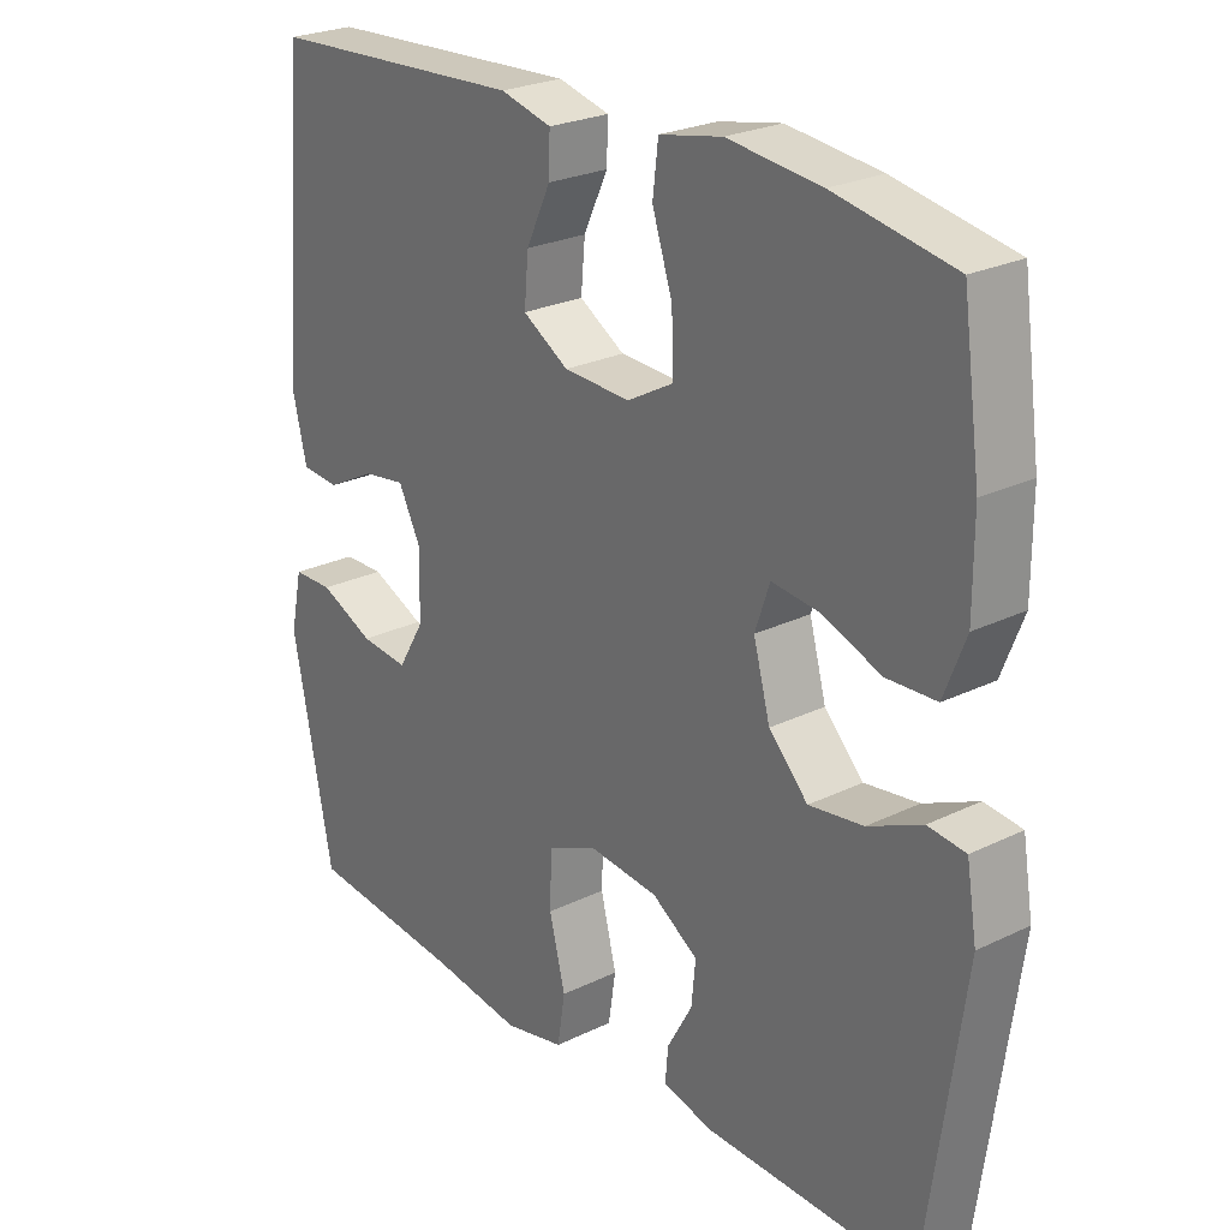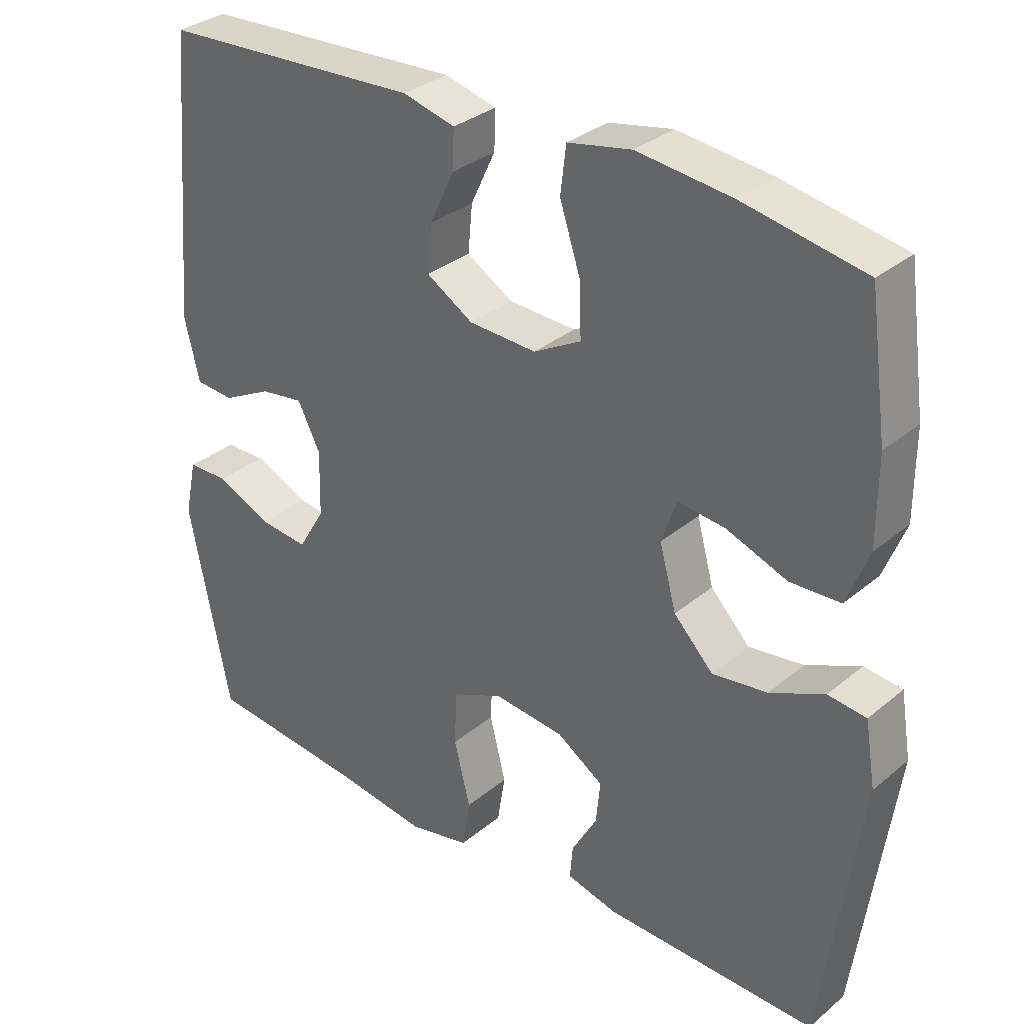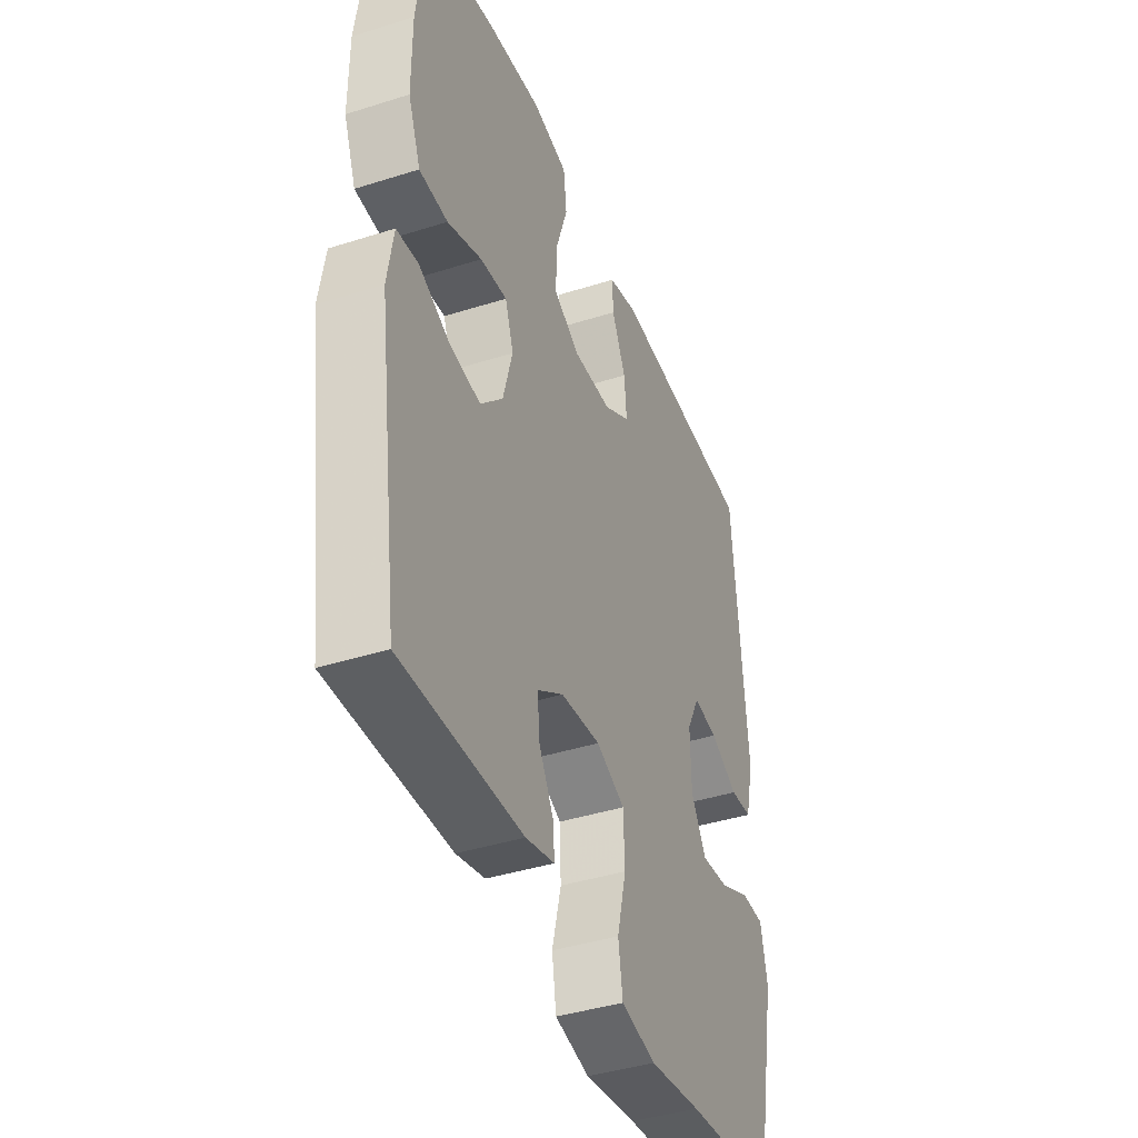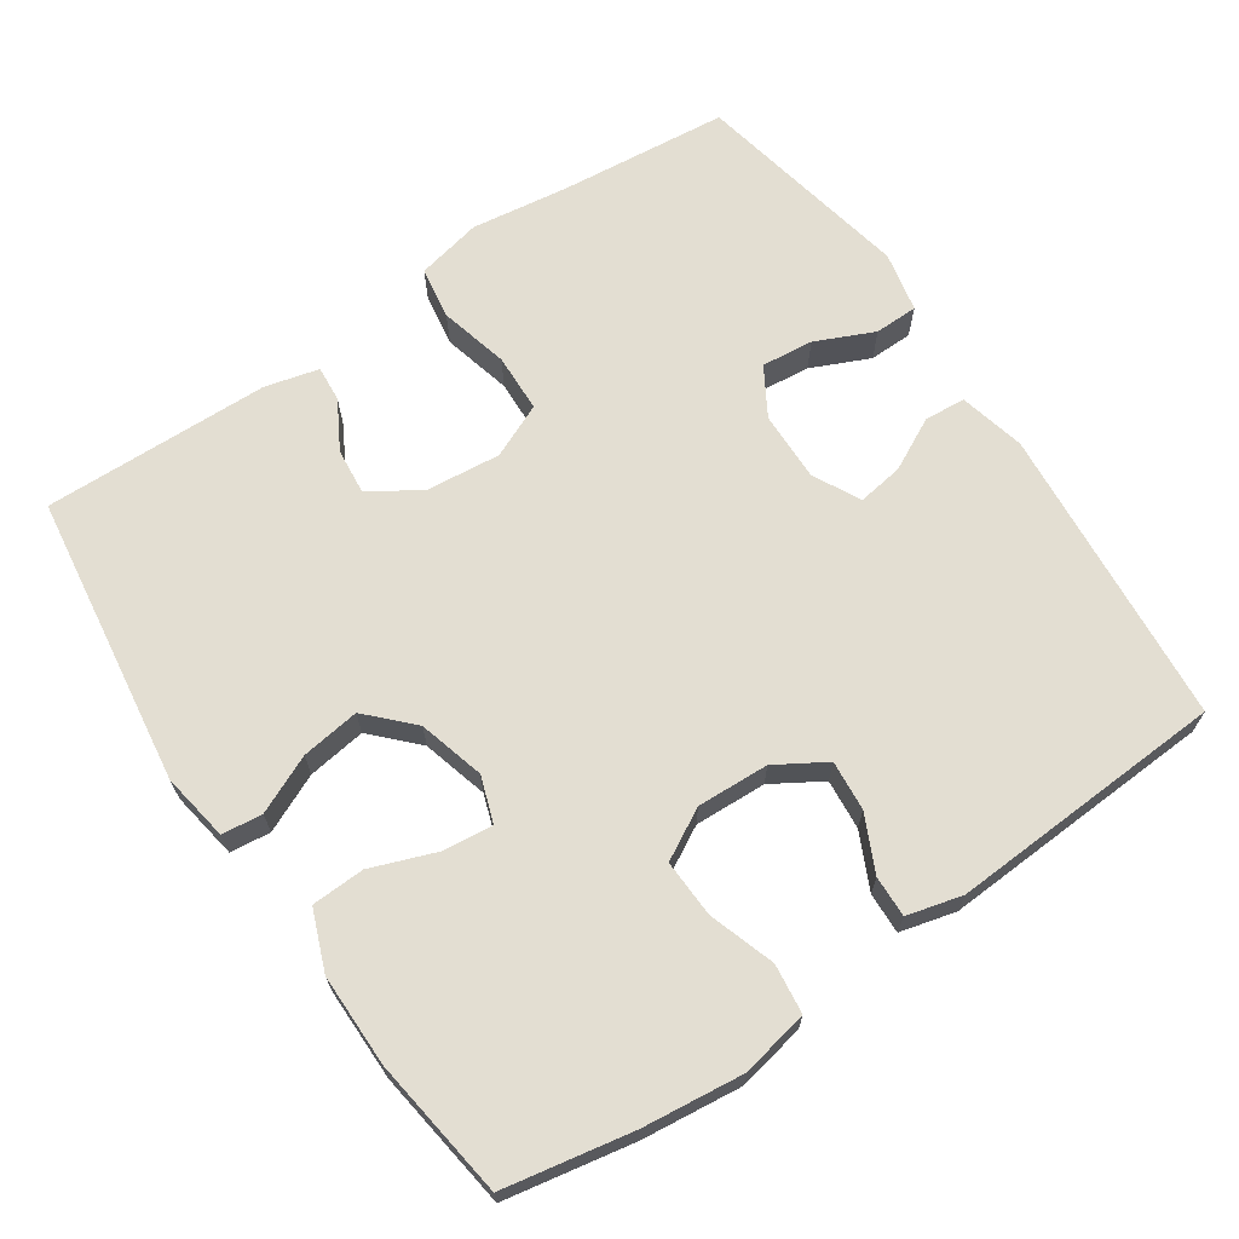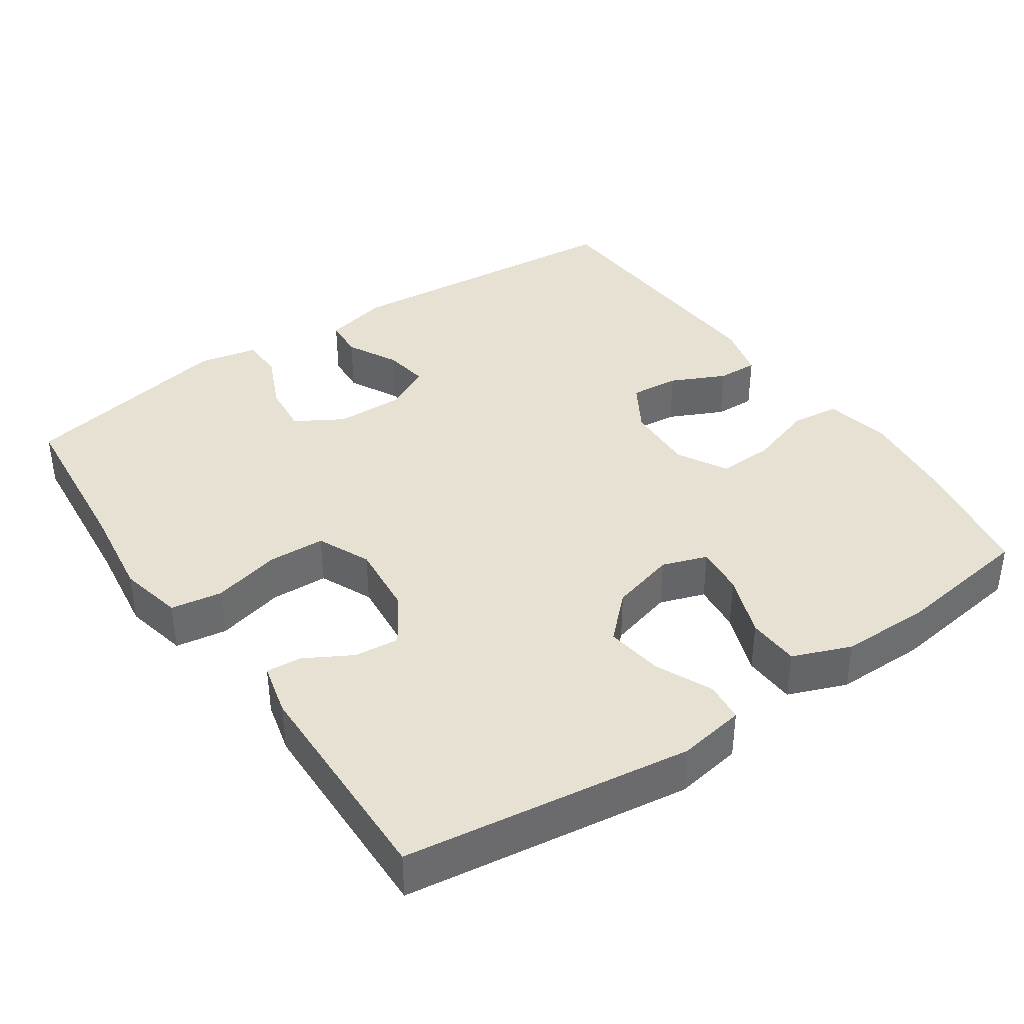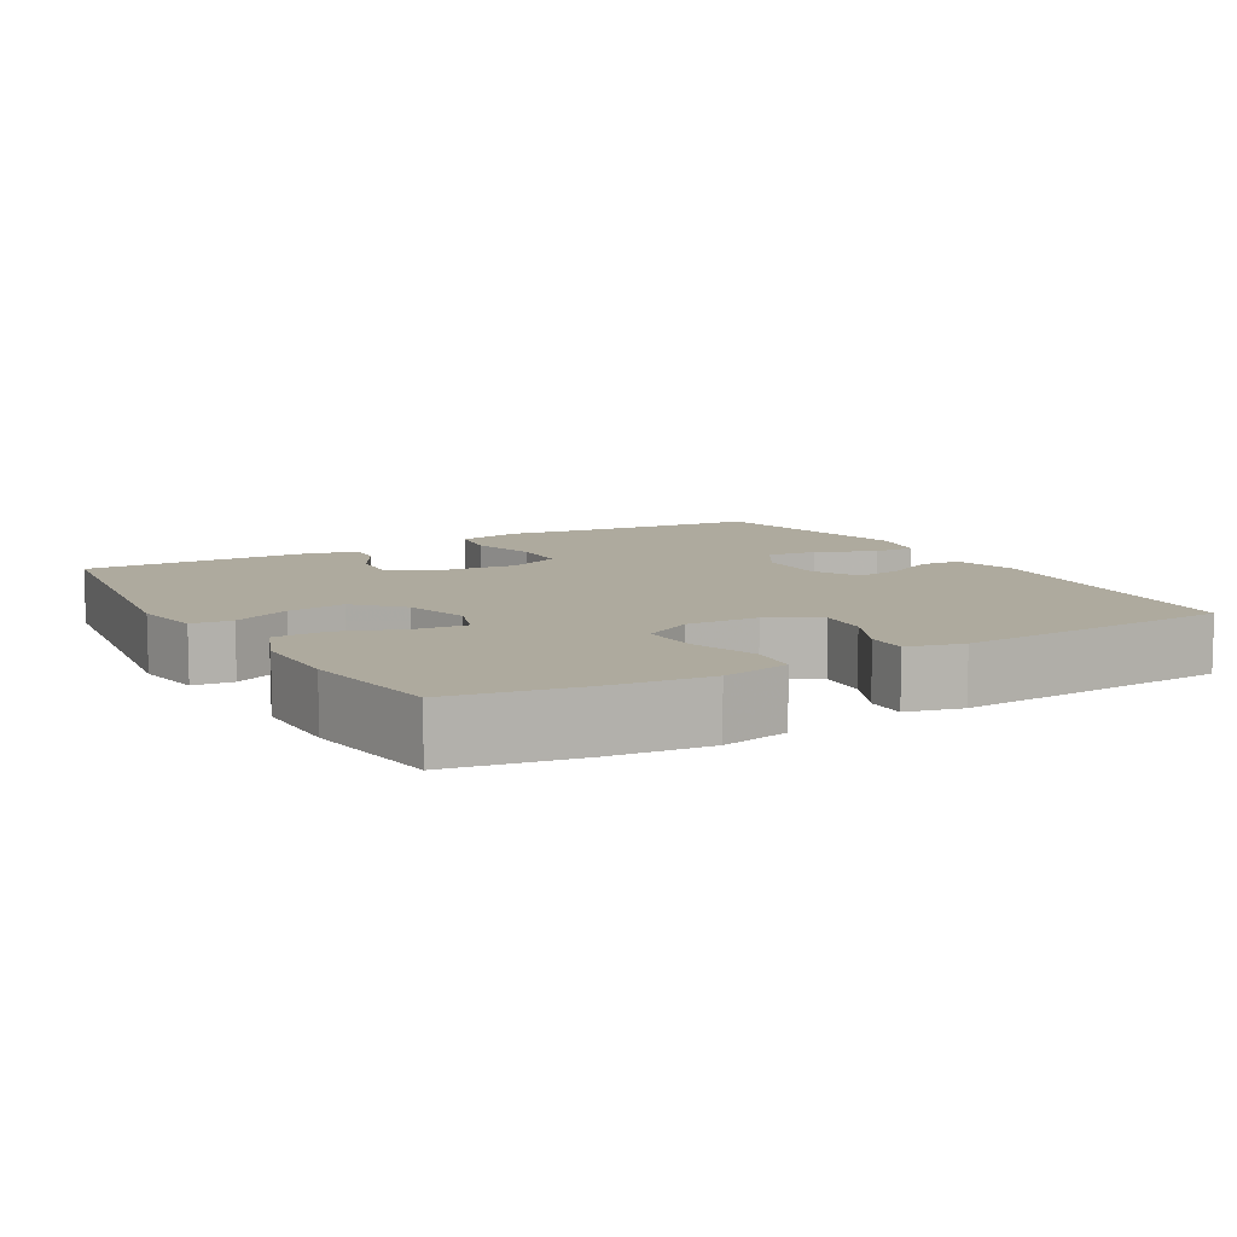
<metadata>
{"format":"obj","ext":"obj","renderer":"f3d","projection":"perspective","resolution":1024,"background":"white","views":[{"elev":24.9,"azim":-128.4,"up":"+Z"},{"elev":32.3,"azim":-139.0,"up":"+Z"},{"elev":-40.8,"azim":-68.8,"up":"+Z"},{"elev":67.5,"azim":-34.1,"up":"+Y"},{"elev":38.8,"azim":-124.5,"up":"+Y"},{"elev":9.2,"azim":-30.2,"up":"+Y"}]}
</metadata>
<code>
v -0.5 0.07 0.5
v -0.329 0.07 0.532
v -0.195 0.07 0.547
v -0.105 0.07 0.529
v -0.097 0.07 0.463
v -0.126 0.07 0.375
v -0.129 0.07 0.298
v -0.062 0.07 0.261
v 0.034 0.07 0.265
v 0.1 0.07 0.305
v 0.094 0.07 0.372
v 0.059 0.07 0.446
v 0.057 0.07 0.501
v 0.131 0.07 0.52
v 0.5 0.07 0.5
v 0.535 0.07 0.098
v 0.514 0.07 0.01
v 0.459 0.07 0.006
v 0.389 0.07 0.042
v 0.328 0.07 0.051
v 0.296 0.07 -0.012
v 0.298 0.07 -0.105
v 0.336 0.07 -0.169
v 0.405 0.07 -0.162
v 0.483 0.07 -0.127
v 0.541 0.07 -0.128
v 0.558 0.07 -0.208
v 0.5 0.07 -0.5
v 0.274 0.07 -0.522
v 0.144 0.07 -0.54
v 0.057 0.07 -0.521
v 0.046 0.07 -0.451
v 0.069 0.07 -0.359
v 0.066 0.07 -0.281
v -0.006 0.07 -0.249
v -0.106 0.07 -0.259
v -0.172 0.07 -0.302
v -0.166 0.07 -0.363
v -0.13 0.07 -0.427
v -0.126 0.07 -0.475
v -0.198 0.07 -0.493
v -0.5 0.07 -0.5
v -0.554 0.07 -0.111
v -0.539 0.07 -0.02
v -0.485 0.07 -0.014
v -0.408 0.07 -0.049
v -0.33 0.07 -0.06
v -0.274 0.07 -0.002
v -0.25 0.07 0.086
v -0.271 0.07 0.147
v -0.338 0.07 0.14
v -0.424 0.07 0.108
v -0.495 0.07 0.111
v -0.526 0.07 0.19
v -0.526 0.07 0.313
v -0.5 0 0.5
v -0.329 0 0.532
v -0.195 0 0.547
v -0.105 0 0.529
v -0.097 0 0.463
v -0.126 0 0.375
v -0.129 0 0.298
v -0.062 0 0.261
v 0.034 0 0.265
v 0.1 0 0.305
v 0.094 0 0.372
v 0.059 0 0.446
v 0.057 0 0.501
v 0.131 0 0.52
v 0.5 0 0.5
v 0.535 0 0.098
v 0.514 0 0.01
v 0.459 0 0.006
v 0.389 0 0.042
v 0.328 0 0.051
v 0.296 0 -0.012
v 0.298 0 -0.105
v 0.336 0 -0.169
v 0.405 0 -0.162
v 0.483 0 -0.127
v 0.541 0 -0.128
v 0.558 0 -0.208
v 0.5 0 -0.5
v 0.274 0 -0.522
v 0.144 0 -0.54
v 0.057 0 -0.521
v 0.046 0 -0.451
v 0.069 0 -0.359
v 0.066 0 -0.281
v -0.006 0 -0.249
v -0.106 0 -0.259
v -0.172 0 -0.302
v -0.166 0 -0.363
v -0.13 0 -0.427
v -0.126 0 -0.475
v -0.198 0 -0.493
v -0.5 0 -0.5
v -0.554 0 -0.111
v -0.539 0 -0.02
v -0.485 0 -0.014
v -0.408 0 -0.049
v -0.33 0 -0.06
v -0.274 0 -0.002
v -0.25 0 0.086
v -0.271 0 0.147
v -0.338 0 0.14
v -0.424 0 0.108
v -0.495 0 0.111
v -0.526 0 0.19
v -0.526 0 0.313
f 4 5 6
f 3 4 6
f 2 3 6
f 1 2 6
f 55 1 6
f 54 55 6
f 53 54 6
f 52 53 6
f 51 52 6
f 50 51 6 7
f 49 50 7 8
f 48 49 8 9
f 47 48 9 10
f 44 45 46
f 43 44 46
f 42 43 46
f 41 42 46
f 40 41 46
f 39 40 46
f 38 39 46
f 37 38 46 47
f 36 37 47 10
f 31 32 33
f 30 31 33
f 29 30 33
f 28 29 33
f 27 28 33
f 26 27 33
f 25 26 33
f 24 25 33
f 23 24 33 34
f 22 23 34 35
f 17 18 19
f 16 17 19
f 15 16 19
f 14 15 19
f 13 14 19
f 12 13 19
f 11 12 19
f 10 11 19 20
f 35 36 10
f 22 35 10
f 21 22 10
f 10 20 21
f 61 60 59
f 61 59 58
f 61 58 57
f 61 57 56
f 61 56 110
f 61 110 109
f 61 109 108
f 61 108 107
f 61 107 106
f 62 61 106 105
f 63 62 105 104
f 64 63 104 103
f 65 64 103 102
f 101 100 99
f 101 99 98
f 101 98 97
f 101 97 96
f 101 96 95
f 101 95 94
f 101 94 93
f 102 101 93 92
f 65 102 92 91
f 88 87 86
f 88 86 85
f 88 85 84
f 88 84 83
f 88 83 82
f 88 82 81
f 88 81 80
f 88 80 79
f 89 88 79 78
f 90 89 78 77
f 74 73 72
f 74 72 71
f 74 71 70
f 74 70 69
f 74 69 68
f 74 68 67
f 74 67 66
f 75 74 66 65
f 65 91 90
f 65 90 77
f 65 77 76
f 76 75 65
f 1 56 57 2
f 2 57 58 3
f 3 58 59 4
f 4 59 60 5
f 5 60 61 6
f 6 61 62 7
f 7 62 63 8
f 8 63 64 9
f 9 64 65 10
f 10 65 66 11
f 11 66 67 12
f 12 67 68 13
f 13 68 69 14
f 14 69 70 15
f 15 70 71 16
f 16 71 72 17
f 17 72 73 18
f 18 73 74 19
f 19 74 75 20
f 20 75 76 21
f 21 76 77 22
f 22 77 78 23
f 23 78 79 24
f 24 79 80 25
f 25 80 81 26
f 26 81 82 27
f 27 82 83 28
f 28 83 84 29
f 29 84 85 30
f 30 85 86 31
f 31 86 87 32
f 32 87 88 33
f 33 88 89 34
f 34 89 90 35
f 35 90 91 36
f 36 91 92 37
f 37 92 93 38
f 38 93 94 39
f 39 94 95 40
f 40 95 96 41
f 41 96 97 42
f 42 97 98 43
f 43 98 99 44
f 44 99 100 45
f 45 100 101 46
f 46 101 102 47
f 47 102 103 48
f 48 103 104 49
f 49 104 105 50
f 50 105 106 51
f 51 106 107 52
f 52 107 108 53
f 53 108 109 54
f 54 109 110 55
f 55 110 56 1

</code>
